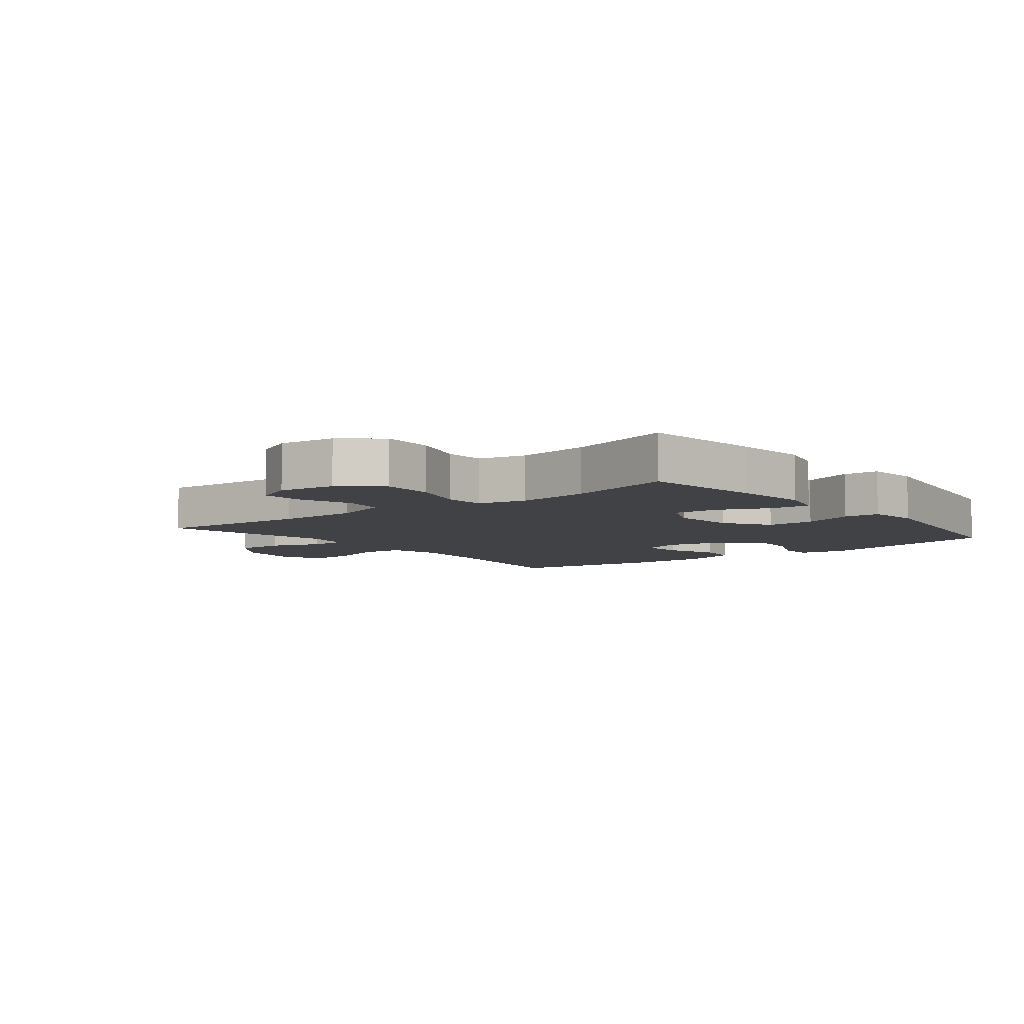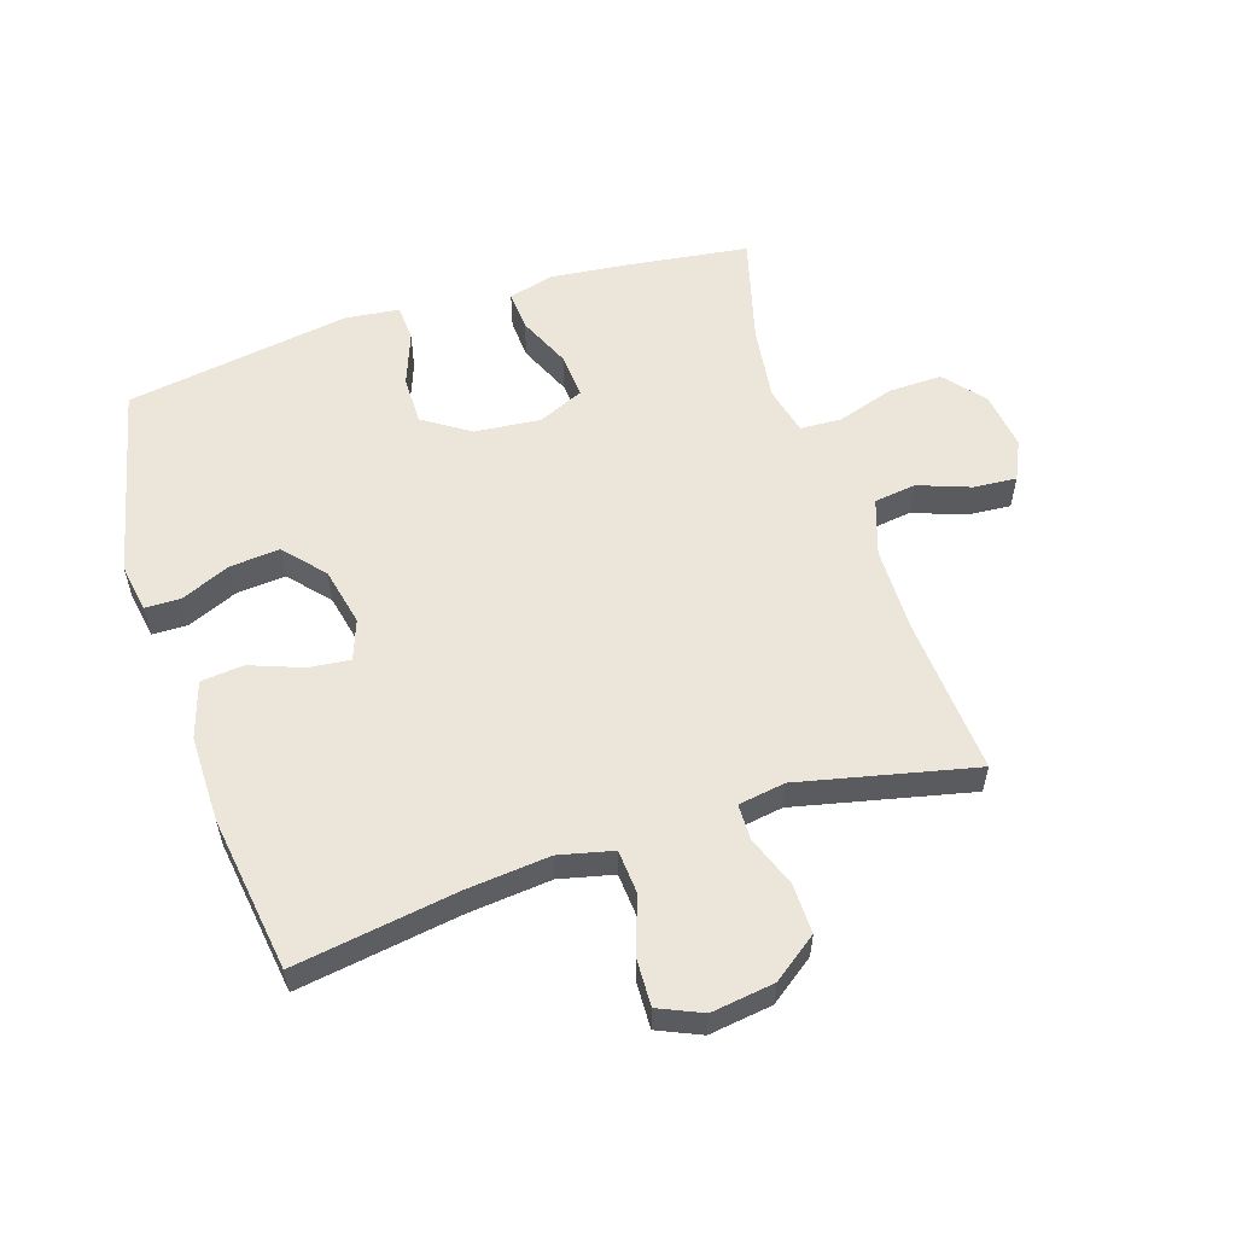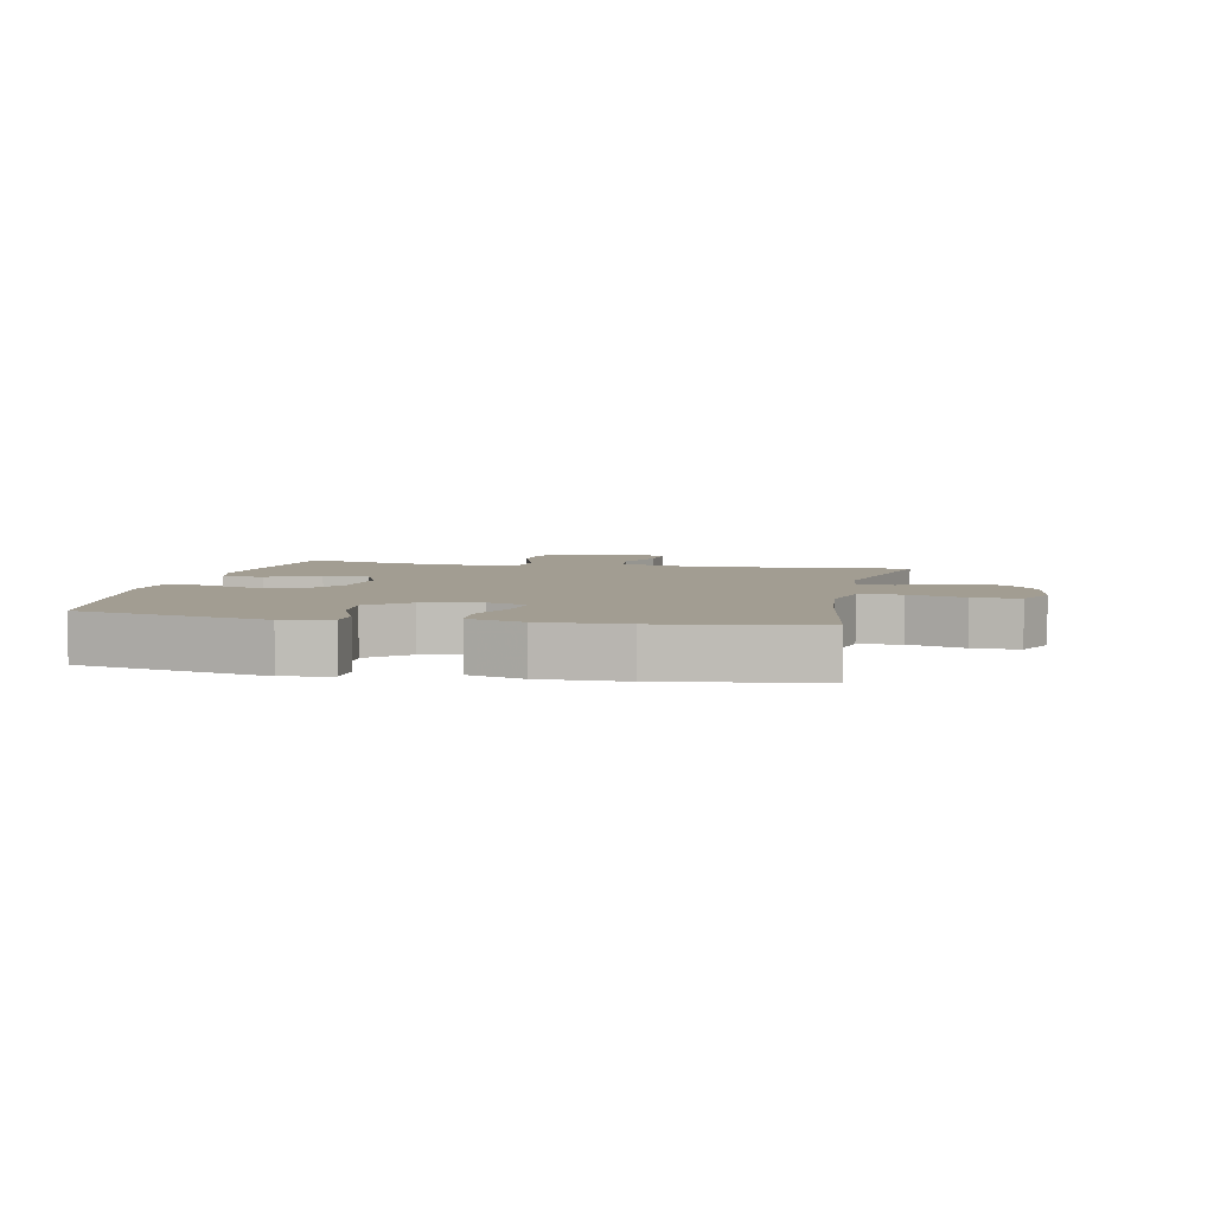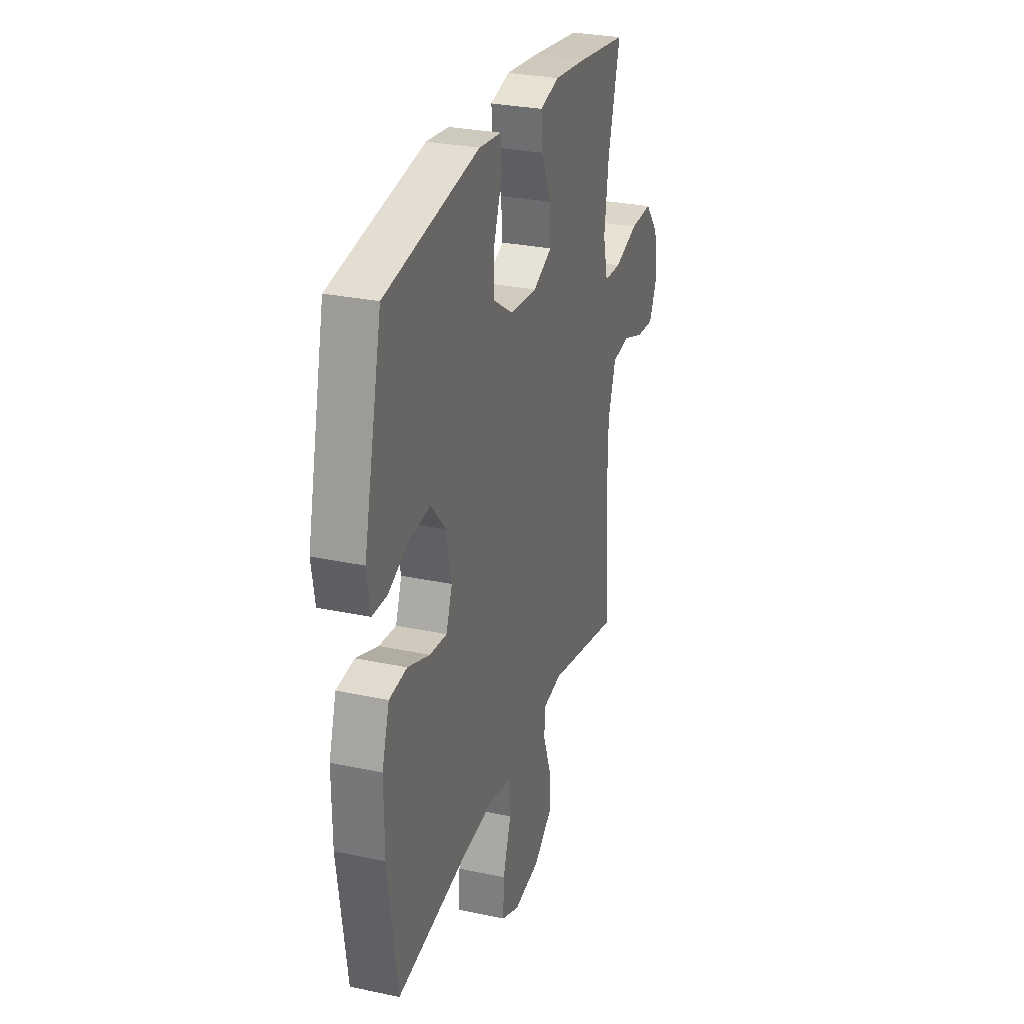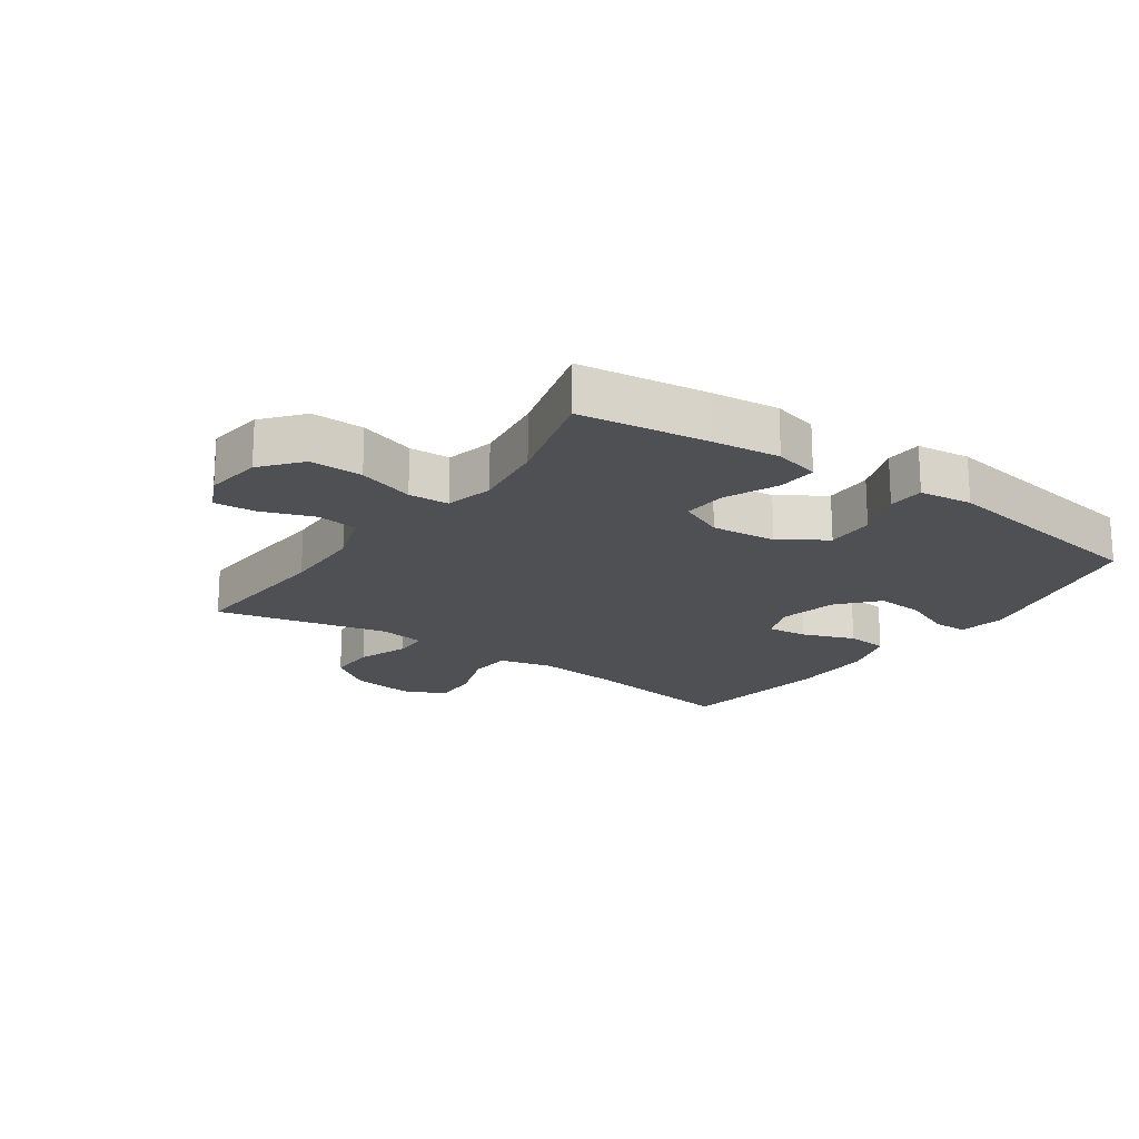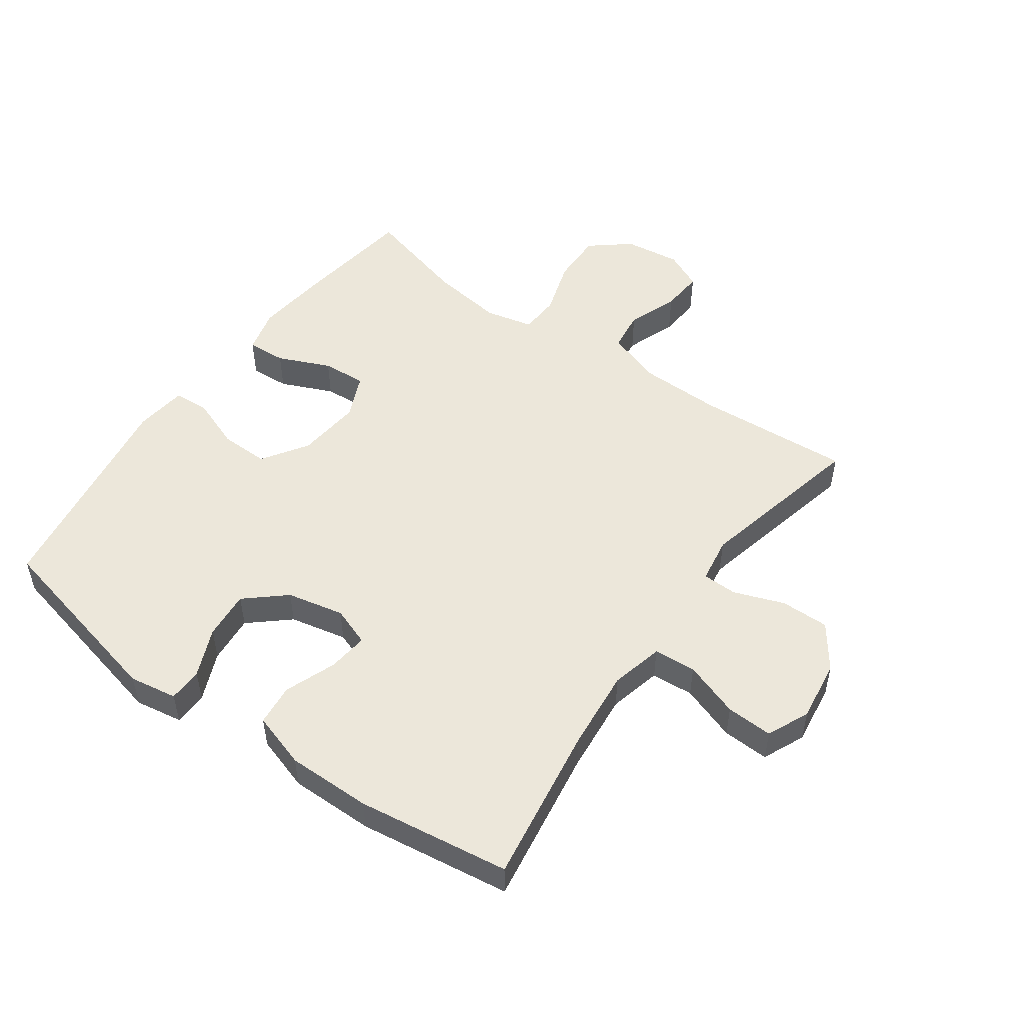
<metadata>
{"format":"obj","ext":"obj","renderer":"f3d","projection":"perspective","resolution":1024,"background":"white","views":[{"elev":-6.6,"azim":-51.6,"up":"+Y"},{"elev":56.6,"azim":162.1,"up":"+Y"},{"elev":4.9,"azim":101.7,"up":"+Y"},{"elev":28.7,"azim":107.8,"up":"+Z"},{"elev":-19.0,"azim":-34.9,"up":"+Y"},{"elev":51.2,"azim":125.7,"up":"+Y"}]}
</metadata>
<code>
v -0.5 0.07 -0.5
v -0.483 0.07 -0.25
v -0.485 0.07 -0.117
v -0.515 0.07 -0.028
v -0.581 0.07 -0.019
v -0.663 0.07 -0.049
v -0.731 0.07 -0.054
v -0.76 0.07 0.008
v -0.748 0.07 0.099
v -0.696 0.07 0.162
v -0.611 0.07 0.16
v -0.521 0.07 0.131
v -0.456 0.07 0.134
v -0.438 0.07 0.211
v -0.454 0.07 0.33
v -0.5 0.07 0.5
v -0.306 0.07 0.526
v -0.187 0.07 0.539
v -0.114 0.07 0.52
v -0.118 0.07 0.457
v -0.155 0.07 0.373
v -0.16 0.07 0.302
v -0.088 0.07 0.27
v 0.016 0.07 0.28
v 0.089 0.07 0.328
v 0.088 0.07 0.406
v 0.057 0.07 0.489
v 0.06 0.07 0.547
v 0.145 0.07 0.557
v 0.5 0.07 0.5
v 0.57 0.07 0.195
v 0.557 0.07 0.118
v 0.502 0.07 0.117
v 0.423 0.07 0.151
v 0.345 0.07 0.158
v 0.29 0.07 0.095
v 0.27 0.07 0.003
v 0.293 0.07 -0.06
v 0.358 0.07 -0.053
v 0.441 0.07 -0.022
v 0.508 0.07 -0.029
v 0.536 0.07 -0.118
v 0.535 0.07 -0.254
v 0.5 0.07 -0.5
v 0.244 0.07 -0.46
v 0.113 0.07 -0.447
v 0.028 0.07 -0.467
v 0.023 0.07 -0.535
v 0.054 0.07 -0.625
v 0.057 0.07 -0.7
v -0.011 0.07 -0.73
v -0.11 0.07 -0.716
v -0.18 0.07 -0.665
v -0.179 0.07 -0.587
v -0.149 0.07 -0.506
v -0.15 0.07 -0.45
v -0.224 0.07 -0.438
v -0.5 0 -0.5
v -0.483 0 -0.25
v -0.485 0 -0.117
v -0.515 0 -0.028
v -0.581 0 -0.019
v -0.663 0 -0.049
v -0.731 0 -0.054
v -0.76 0 0.008
v -0.748 0 0.099
v -0.696 0 0.162
v -0.611 0 0.16
v -0.521 0 0.131
v -0.456 0 0.134
v -0.438 0 0.211
v -0.454 0 0.33
v -0.5 0 0.5
v -0.306 0 0.526
v -0.187 0 0.539
v -0.114 0 0.52
v -0.118 0 0.457
v -0.155 0 0.373
v -0.16 0 0.302
v -0.088 0 0.27
v 0.016 0 0.28
v 0.089 0 0.328
v 0.088 0 0.406
v 0.057 0 0.489
v 0.06 0 0.547
v 0.145 0 0.557
v 0.5 0 0.5
v 0.57 0 0.195
v 0.557 0 0.118
v 0.502 0 0.117
v 0.423 0 0.151
v 0.345 0 0.158
v 0.29 0 0.095
v 0.27 0 0.003
v 0.293 0 -0.06
v 0.358 0 -0.053
v 0.441 0 -0.022
v 0.508 0 -0.029
v 0.536 0 -0.118
v 0.535 0 -0.254
v 0.5 0 -0.5
v 0.244 0 -0.46
v 0.113 0 -0.447
v 0.028 0 -0.467
v 0.023 0 -0.535
v 0.054 0 -0.625
v 0.057 0 -0.7
v -0.011 0 -0.73
v -0.11 0 -0.716
v -0.18 0 -0.665
v -0.179 0 -0.587
v -0.149 0 -0.506
v -0.15 0 -0.45
v -0.224 0 -0.438
f 53 54 55
f 52 53 55
f 51 52 55
f 50 51 55
f 49 50 55
f 48 49 55
f 47 48 55 56
f 46 47 56 57
f 43 44 45
f 42 43 45
f 41 42 45
f 40 41 45
f 39 40 45
f 38 39 45 46
f 37 38 46 57
f 32 33 34
f 31 32 34
f 30 31 34
f 29 30 34
f 28 29 34
f 27 28 34
f 26 27 34
f 25 26 34 35
f 24 25 35 36
f 19 20 21
f 18 19 21
f 17 18 21
f 16 17 21
f 15 16 21
f 14 15 21 22
f 13 14 22 23
f 10 11 12
f 9 10 12
f 8 9 12
f 7 8 12
f 6 7 12
f 5 6 12
f 4 5 12 13
f 36 37 57
f 24 36 57
f 23 24 57
f 13 23 57
f 4 13 57
f 3 4 57
f 57 1 2
f 2 3 57
f 112 111 110
f 112 110 109
f 112 109 108
f 112 108 107
f 112 107 106
f 112 106 105
f 113 112 105 104
f 114 113 104 103
f 102 101 100
f 102 100 99
f 102 99 98
f 102 98 97
f 102 97 96
f 103 102 96 95
f 114 103 95 94
f 91 90 89
f 91 89 88
f 91 88 87
f 91 87 86
f 91 86 85
f 91 85 84
f 91 84 83
f 92 91 83 82
f 93 92 82 81
f 78 77 76
f 78 76 75
f 78 75 74
f 78 74 73
f 78 73 72
f 79 78 72 71
f 80 79 71 70
f 69 68 67
f 69 67 66
f 69 66 65
f 69 65 64
f 69 64 63
f 69 63 62
f 70 69 62 61
f 114 94 93
f 114 93 81
f 114 81 80
f 114 80 70
f 114 70 61
f 114 61 60
f 59 58 114
f 114 60 59
f 1 58 59 2
f 2 59 60 3
f 3 60 61 4
f 4 61 62 5
f 5 62 63 6
f 6 63 64 7
f 7 64 65 8
f 8 65 66 9
f 9 66 67 10
f 10 67 68 11
f 11 68 69 12
f 12 69 70 13
f 13 70 71 14
f 14 71 72 15
f 15 72 73 16
f 16 73 74 17
f 17 74 75 18
f 18 75 76 19
f 19 76 77 20
f 20 77 78 21
f 21 78 79 22
f 22 79 80 23
f 23 80 81 24
f 24 81 82 25
f 25 82 83 26
f 26 83 84 27
f 27 84 85 28
f 28 85 86 29
f 29 86 87 30
f 30 87 88 31
f 31 88 89 32
f 32 89 90 33
f 33 90 91 34
f 34 91 92 35
f 35 92 93 36
f 36 93 94 37
f 37 94 95 38
f 38 95 96 39
f 39 96 97 40
f 40 97 98 41
f 41 98 99 42
f 42 99 100 43
f 43 100 101 44
f 44 101 102 45
f 45 102 103 46
f 46 103 104 47
f 47 104 105 48
f 48 105 106 49
f 49 106 107 50
f 50 107 108 51
f 51 108 109 52
f 52 109 110 53
f 53 110 111 54
f 54 111 112 55
f 55 112 113 56
f 56 113 114 57
f 57 114 58 1

</code>
